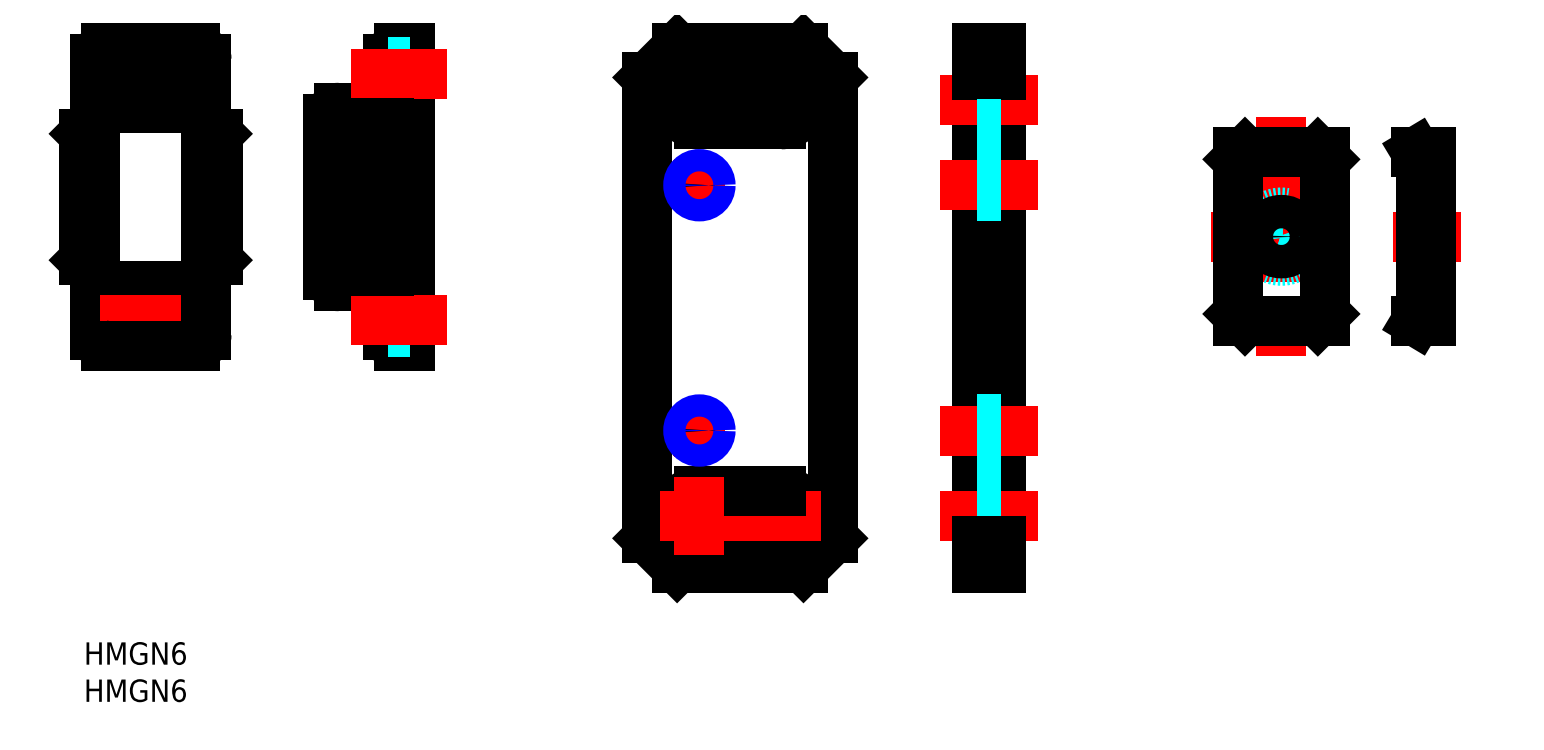
<metadata>
{"format":"dxf","ext":"dxf","renderer":"ezdxf+matplotlib","layout":"modelspace","background":"white","min_lineweight":24,"dpi":150}
</metadata>
<code>
0
SECTION
2
ENTITIES
0
INSERT
8
MSM_CONTINUOUS
2
*U6
10
0
20
0
30
0
0
INSERT
8
MSM_CONTINUOUS
2
*U7
10
0
20
0
30
0
0
LINE
8
MSM_CONTINUOUS
10
123.4
20
10
30
0
11
123.4
21
80
31
0
0
LINE
8
MSM_CONTINUOUS
10
120.2
20
10
30
0
11
120.2
21
80
31
0
0
LINE
8
MSM_CENTER
10
115.2
20
17
30
0
11
128.4
21
17
31
0
0
LINE
8
MSM_CONTINUOUS
10
120.2
20
10
30
0
11
123.4
21
10
31
0
0
LINE
8
MSM_CENTER
10
115.2
20
28.5
30
0
11
128.4
21
28.5
31
0
0
LINE
8
MSM_CENTER
10
115.2
20
61.5
30
0
11
128.4
21
61.5
31
0
0
LINE
8
MSM_CENTER
10
115.2
20
73
30
0
11
128.4
21
73
31
0
0
LINE
8
MSM_CONTINUOUS
10
120.2
20
80
30
0
11
123.4
21
80
31
0
0
LINE
8
MSM_CONTINUOUS
10
75.82
20
14
30
0
11
75.82
21
76
31
0
0
LINE
8
MSM_CONTINUOUS
10
100.8
20
76
30
0
11
100.8
21
14
31
0
0
LINE
8
MSM_CONTINUOUS
10
79.82
20
10
30
0
11
75.82
21
14
31
0
0
ARC
8
MSM_CONTINUOUS
10
82.82
20
17
30
0
40
3.3
50
90
51
270
0
ARC
8
MSM_CONTINUOUS
10
93.82
20
17
30
0
40
3.3
50
270
51
90
0
LINE
8
MSM_CENTER
10
93.82
20
22.3
30
0
11
93.82
21
11.7
31
0
0
LINE
8
MSM_CONTINUOUS
10
96.82
20
10
30
0
11
100.8
21
14
31
0
0
LINE
8
MSM_CONTINUOUS
10
93.82
20
13.7
30
0
11
82.82
21
13.7
31
0
0
LINE
8
MSM_CENTER
10
99.12
20
17
30
0
11
77.52
21
17
31
0
0
LINE
8
MSM_CONTINUOUS
10
96.82
20
10
30
0
11
79.82
21
10
31
0
0
LINE
8
MSM_CONTINUOUS
10
88.32
20
10
30
0
11
88.32
21
10
31
0
0
LINE
8
MSM_CONTINUOUS
10
93.82
20
20.3
30
0
11
82.82
21
20.3
31
0
0
LINE
8
MSM_CENTER
10
99.12
20
73
30
0
11
77.52
21
73
31
0
0
LINE
8
MSM_CONTINUOUS
10
75.82
20
76
30
0
11
79.82
21
80
31
0
0
ARC
8
MSM_CONTINUOUS
10
93.82
20
73
30
0
40
3.3
50
270
51
90
0
ARC
8
MSM_CONTINUOUS
10
82.82
20
73
30
0
40
3.3
50
90
51
270
0
LINE
8
MSM_CENTER
10
82.82
20
78.3
30
0
11
82.82
21
67.7
31
0
0
LINE
8
MSM_CENTER
10
93.82
20
78.3
30
0
11
93.82
21
67.7
31
0
0
LINE
8
MSM_CONTINUOUS
10
93.82
20
69.7
30
0
11
82.82
21
69.7
31
0
0
LINE
8
MSM_CONTINUOUS
10
100.8
20
76
30
0
11
96.82
21
80
31
0
0
LINE
8
MSM_CONTINUOUS
10
93.82
20
76.3
30
0
11
82.82
21
76.3
31
0
0
LINE
8
MSM_CONTINUOUS
10
96.82
20
80
30
0
11
79.82
21
80
31
0
0
ARC
8
MSM_CONTINUOUS
10
12.5
20
76.42
30
0
40
1.6
50
270
51
90
0
ARC
8
MSM_CONTINUOUS
10
5.5
20
76.42
30
0
40
1.6
50
90
51
270
0
ARC
8
MSM_CONTINUOUS
10
12.5
20
43.42
30
0
40
1.6
50
270
51
90
0
ARC
8
MSM_CONTINUOUS
10
5.5
20
43.42
30
0
40
1.6
50
90
51
270
0
LINE
8
MSM_CONTINUOUS
10
12.5
20
45.02
30
0
11
5.5
21
45.02
31
0
0
LINE
8
MSM_CONTINUOUS
10
12.5
20
41.82
30
0
11
5.5
21
41.82
31
0
0
LINE
8
MSM_CONTINUOUS
10
1.5
20
78.42
30
0
11
1.5
21
41.42
31
0
0
LINE
8
MSM_CONTINUOUS
10
1.5
20
49.92
30
0
11
1.47e-14
21
51.42
31
0
0
LINE
8
MSM_CONTINUOUS
10
1.5
20
69.92
30
0
11
1.47e-14
21
68.42
31
0
0
LINE
8
MSM_CONTINUOUS
10
16.5
20
69.92
30
0
11
18
21
68.42
31
0
0
LINE
8
MSM_CONTINUOUS
10
16.5
20
49.92
30
0
11
18
21
51.42
31
0
0
LINE
8
MSM_CONTINUOUS
10
1.5
20
71.92
30
0
11
16.5
21
71.92
31
0
0
LINE
8
MSM_CONTINUOUS
10
1.5
20
47.92
30
0
11
16.5
21
47.92
31
0
0
LINE
8
MSM_CENTER
10
5.5
20
73.12
30
0
11
5.5
21
79.72
31
0
0
LINE
8
MSM_CENTER
10
15.8
20
76.42
30
0
11
2.2
21
76.42
31
0
0
LINE
8
MSM_CENTER
10
12.5
20
73.12
30
0
11
12.5
21
79.72
31
0
0
LINE
8
MSM_CONTINUOUS
10
12.5
20
78.02
30
0
11
5.5
21
78.02
31
0
0
LINE
8
MSM_CONTINUOUS
10
12.5
20
74.82
30
0
11
5.5
21
74.82
31
0
0
LINE
8
MSM_CENTER
10
5.5
20
46.72
30
0
11
5.5
21
40.12
31
0
0
LINE
8
MSM_CENTER
10
12.5
20
40.12
30
0
11
12.5
21
46.72
31
0
0
LINE
8
MSM_CENTER
10
15.8
20
43.42
30
0
11
2.2
21
43.42
31
0
0
LINE
8
MSM_CONTINUOUS
10
1.47e-14
20
68.42
30
0
11
1.47e-14
21
51.42
31
0
0
LINE
8
MSM_CONTINUOUS
10
18
20
68.42
30
0
11
18
21
51.42
31
0
0
LINE
8
MSM_CONTINUOUS
10
16.5
20
41.42
30
0
11
16.5
21
78.42
31
0
0
LINE
8
MSM_CONTINUOUS
10
3
20
39.92
30
0
11
15
21
39.92
31
0
0
LINE
8
MSM_CONTINUOUS
10
15
20
79.92
30
0
11
3
21
79.92
31
0
0
LINE
8
MSM_CONTINUOUS
10
120.2
20
13.7
30
0
11
123.4
21
13.7
31
0
0
LINE
8
MSM_DASHED
10
120.2
20
20.3
30
0
11
123.4
21
20.3
31
0
0
LINE
8
MSM_CONTINUOUS
10
120.2
20
76.3
30
0
11
123.4
21
76.3
31
0
0
LINE
8
MSM_DASHED
10
120.2
20
69.7
30
0
11
123.4
21
69.7
31
0
0
LINE
8
MSM_DASHED
10
120.2
20
63
30
0
11
123.4
21
63
31
0
0
LINE
8
MSM_DASHED
10
120.2
20
60
30
0
11
123.4
21
60
31
0
0
LINE
8
MSM_DASHED
10
120.2
20
30
30
0
11
123.4
21
30
31
0
0
LINE
8
MSM_DASHED
10
120.2
20
27
30
0
11
123.4
21
27
31
0
0
LINE
8
MSM_DASHED
10
120.2
20
29.75
30
0
11
123.4
21
29.75
31
0
0
LINE
8
MSM_DASHED
10
120.2
20
27.25
30
0
11
123.4
21
27.25
31
0
0
LINE
8
MSM_DASHED
10
120.2
20
62.75
30
0
11
123.4
21
62.75
31
0
0
LINE
8
MSM_DASHED
10
123.4
20
60.25
30
0
11
120.2
21
60.25
31
0
0
LINE
8
MSM_CONTINUOUS
10
42.38
20
79.92
30
0
11
43.88
21
79.92
31
0
0
ARC
8
MSM_CONTINUOUS
10
42.38
20
78.42
30
0
40
1.5
50
90
51
180
0
LINE
8
MSM_CONTINUOUS
10
42.38
20
39.92
30
0
11
43.88
21
39.92
31
0
0
ARC
8
MSM_CONTINUOUS
10
42.38
20
41.42
30
0
40
1.5
50
180
51
270
0
LINE
8
MSM_CONTINUOUS
10
32.88
20
70.42
30
0
11
32.88
21
49.42
31
0
0
LINE
8
MSM_CONTINUOUS
10
34.68
20
69.92
30
0
11
34.68
21
49.92
31
0
0
LINE
8
MSM_CONTINUOUS
10
35.88
20
69.92
30
0
11
35.88
21
49.92
31
0
0
LINE
8
MSM_CONTINUOUS
10
40.88
20
78.42
30
0
11
40.88
21
71.92
31
0
0
LINE
8
MSM_CONTINUOUS
10
40.88
20
47.92
30
0
11
40.88
21
41.42
31
0
0
LINE
8
MSM_CONTINUOUS
10
43.88
20
79.92
30
0
11
43.88
21
39.92
31
0
0
LINE
8
MSM_CONTINUOUS
10
41.08
20
69.92
30
0
11
41.08
21
49.92
31
0
0
LINE
8
MSM_CONTINUOUS
10
39.88
20
69.92
30
0
11
39.88
21
49.92
31
0
0
LINE
8
MSM_CONTINUOUS
10
34.38
20
71.92
30
0
11
40.88
21
71.92
31
0
0
ARC
8
MSM_CONTINUOUS
10
34.38
20
70.42
30
0
40
1.5
50
90
51
180
0
LINE
8
MSM_CONTINUOUS
10
34.38
20
47.92
30
0
11
40.88
21
47.92
31
0
0
ARC
8
MSM_CONTINUOUS
10
34.38
20
49.42
30
0
40
1.5
50
180
51
270
0
LINE
8
MSM_DASHED
10
40.88
20
78.02
30
0
11
43.88
21
78.02
31
0
0
LINE
8
MSM_DASHED
10
40.88
20
74.82
30
0
11
43.88
21
74.82
31
0
0
LINE
8
MSM_CENTER
10
35.88
20
76.42
30
0
11
48.88
21
76.42
31
0
0
LINE
8
MSM_DASHED
10
40.88
20
41.82
30
0
11
43.88
21
41.82
31
0
0
LINE
8
MSM_DASHED
10
40.88
20
45.02
30
0
11
43.88
21
45.02
31
0
0
LINE
8
MSM_CENTER
10
35.88
20
43.42
30
0
11
48.88
21
43.42
31
0
0
LINE
8
MSM_CONTINUOUS
10
34.68
20
69.92
30
0
11
41.08
21
69.92
31
0
0
LINE
8
MSM_CONTINUOUS
10
34.68
20
49.92
30
0
11
41.08
21
49.92
31
0
0
ARC
8
MSM_CONTINUOUS
10
3
20
78.42
30
0
40
1.5
50
90
51
180
0
ARC
8
MSM_CONTINUOUS
10
15
20
78.42
30
0
40
1.5
50
0
51
90
0
ARC
8
MSM_CONTINUOUS
10
15
20
41.42
30
0
40
1.5
50
270
51
0
0
ARC
8
MSM_CONTINUOUS
10
3
20
41.42
30
0
40
1.5
50
180
51
270
0
LINE
8
MSM_CENTER
10
82.82
20
22.3
30
0
11
82.82
21
11.7
31
0
0
LINE
8
MSM_CENTER
10
82.82
20
32
30
0
11
82.82
21
25
31
0
0
LINE
8
MSM_CENTER
10
79.32
20
28.5
30
0
11
86.32
21
28.5
31
0
0
CIRCLE
8
MSM_CONTINUOUS
10
82.82
20
28.5
30
0
40
1.23
0
CIRCLE
8
MSM_NARROW
10
82.82
20
28.5
30
0
40
1.5
0
LINE
8
MSM_CENTER
10
82.82
20
65
30
0
11
82.82
21
58
31
0
0
LINE
8
MSM_CENTER
10
79.32
20
61.5
30
0
11
86.32
21
61.5
31
0
0
CIRCLE
8
MSM_CONTINUOUS
10
82.82
20
61.5
30
0
40
1.23
0
CIRCLE
8
MSM_NARROW
10
82.82
20
61.5
30
0
40
1.5
0
LINE
8
MSM_CENTER
10
161.1
20
70.66
30
0
11
161.1
21
38.5
31
0
0
LINE
8
MSM_CENTER
10
151.6
20
54.58
30
0
11
170.6
21
54.58
31
0
0
LINE
8
MSM_CENTER
10
185.2
20
54.58
30
0
11
176.1
21
54.58
31
0
0
CIRCLE
8
MSM_DASHED
10
161.1
20
54.58
30
0
40
3.25
0
CIRCLE
8
MSM_CONTINUOUS
10
161.1
20
54.58
30
0
40
2.25
0
LINE
8
MSM_CONTINUOUS
10
155.2
20
43.18
30
0
11
155.2
21
65.98
31
0
0
LINE
8
MSM_CONTINUOUS
10
155.2
20
64.98
30
0
11
156.2
21
65.98
31
0
0
LINE
8
MSM_CONTINUOUS
10
167
20
43.18
30
0
11
155.2
21
43.18
31
0
0
LINE
8
MSM_CONTINUOUS
10
156.2
20
43.18
30
0
11
155.2
21
44.18
31
0
0
LINE
8
MSM_CONTINUOUS
10
167
20
65.98
30
0
11
167
21
43.18
31
0
0
LINE
8
MSM_CONTINUOUS
10
167
20
44.18
30
0
11
166
21
43.18
31
0
0
LINE
8
MSM_CONTINUOUS
10
155.2
20
65.98
30
0
11
167
21
65.98
31
0
0
LINE
8
MSM_CONTINUOUS
10
166
20
65.98
30
0
11
167
21
64.98
31
0
0
LINE
8
MSM_DASHED
10
180.3
20
56.83
30
0
11
179.9
21
56.83
31
0
0
LINE
8
MSM_DASHED
10
179.9
20
52.33
30
0
11
180.3
21
52.33
31
0
0
LINE
8
MSM_DASHED
10
180.3
20
52.33
30
0
11
181.3
21
51.33
31
0
0
LINE
8
MSM_DASHED
10
181.3
20
57.83
30
0
11
180.3
21
56.83
31
0
0
LINE
8
MSM_DASHED
10
180.3
20
52.33
30
0
11
180.3
21
56.83
31
0
0
LINE
8
MSM_DASHED
10
179.9
20
44.18
30
0
11
179.9
21
43.18
31
0
0
LINE
8
MSM_DASHED
10
179.9
20
65.98
30
0
11
179.9
21
64.98
31
0
0
LINE
8
MSM_CONTINUOUS
10
179.9
20
64.98
30
0
11
179.9
21
44.18
31
0
0
LINE
8
MSM_CONTINUOUS
10
179.9
20
44.18
30
0
11
179.3
21
43.18
31
0
0
LINE
8
MSM_CONTINUOUS
10
179.3
20
43.18
30
0
11
181.3
21
43.18
31
0
0
LINE
8
MSM_CONTINUOUS
10
181.3
20
65.98
30
0
11
181.3
21
43.18
31
0
0
LINE
8
MSM_CONTINUOUS
10
179.3
20
65.98
30
0
11
181.3
21
65.98
31
0
0
LINE
8
MSM_CONTINUOUS
10
179.3
20
65.98
30
0
11
179.9
21
64.98
31
0
0
ENDSEC
0
EOF

</code>
